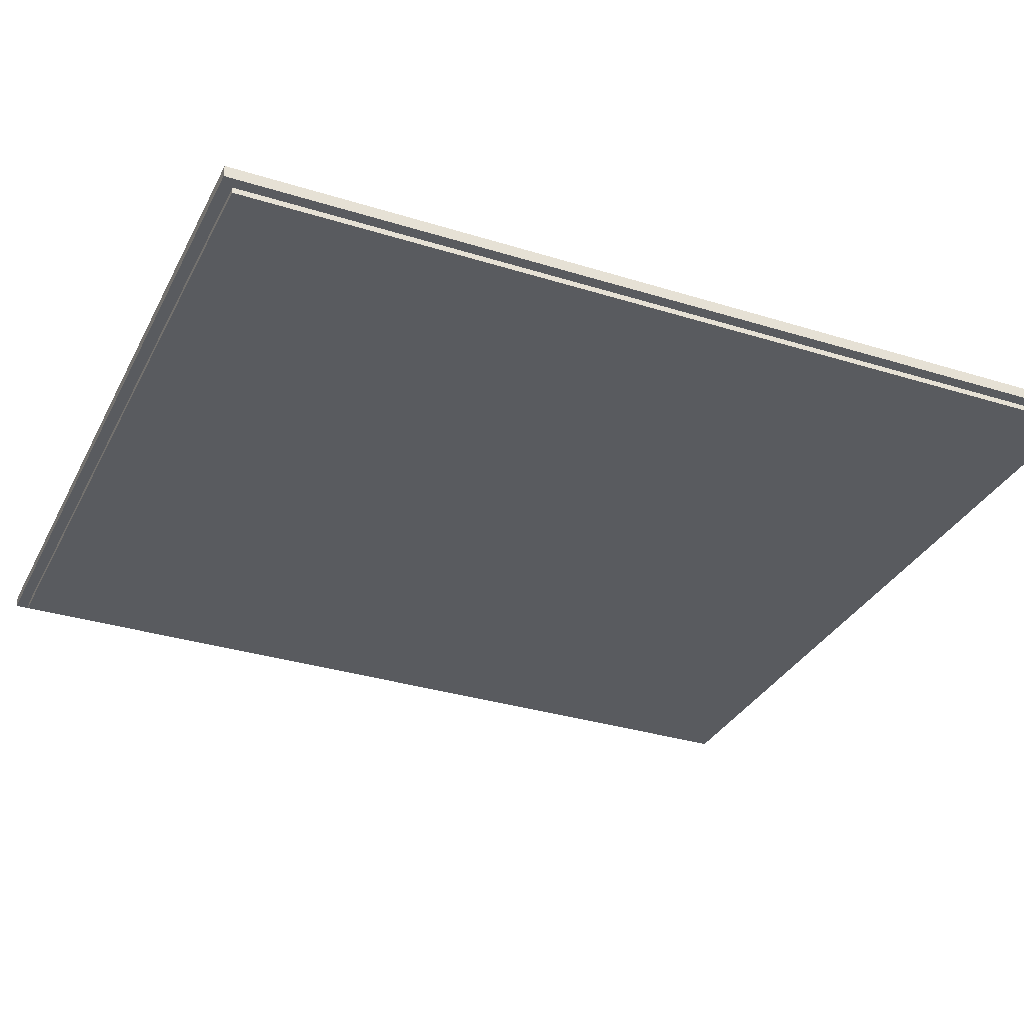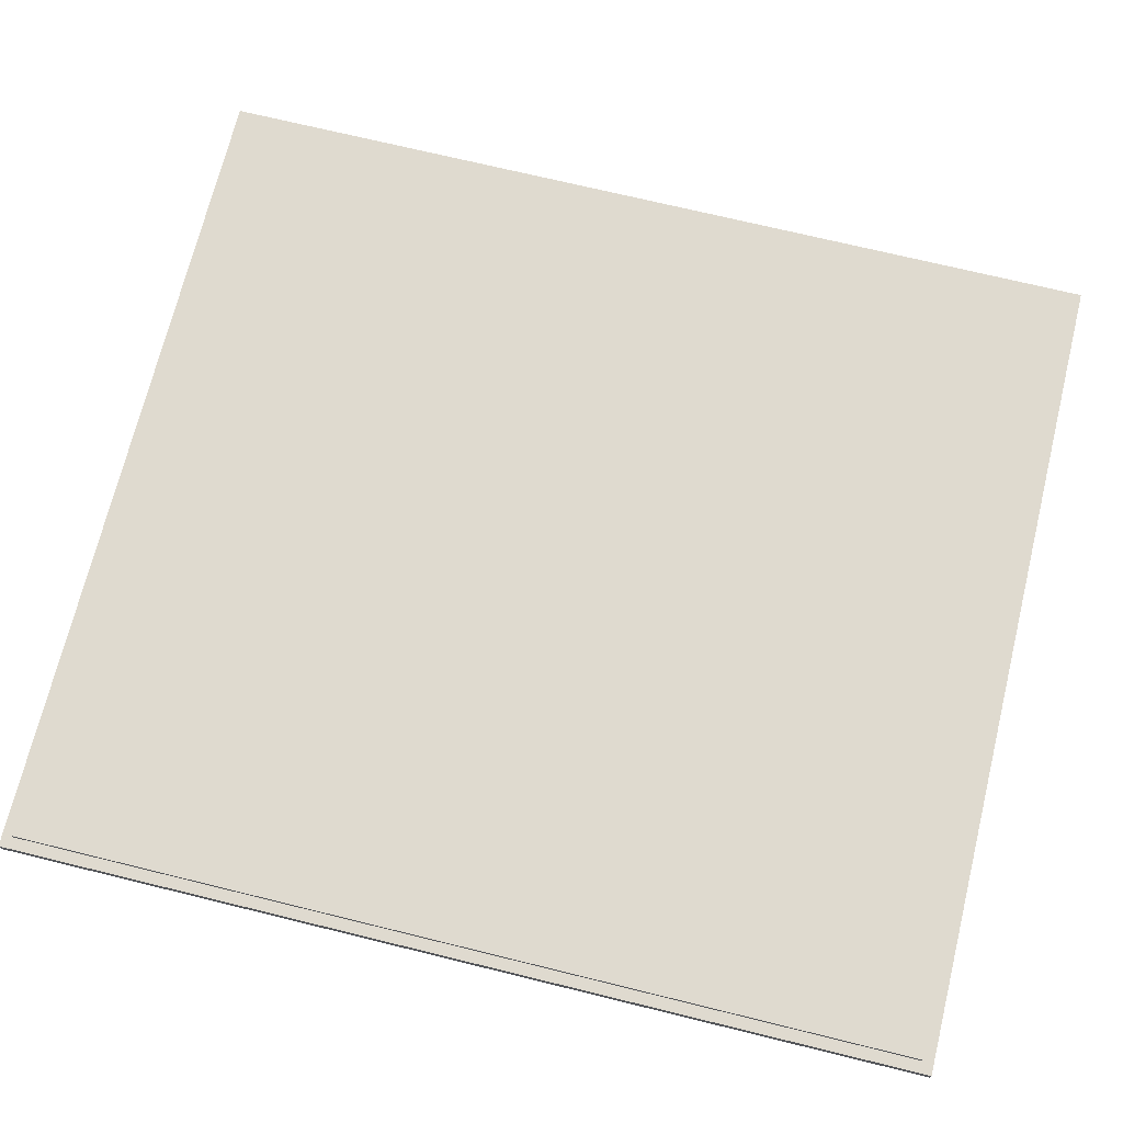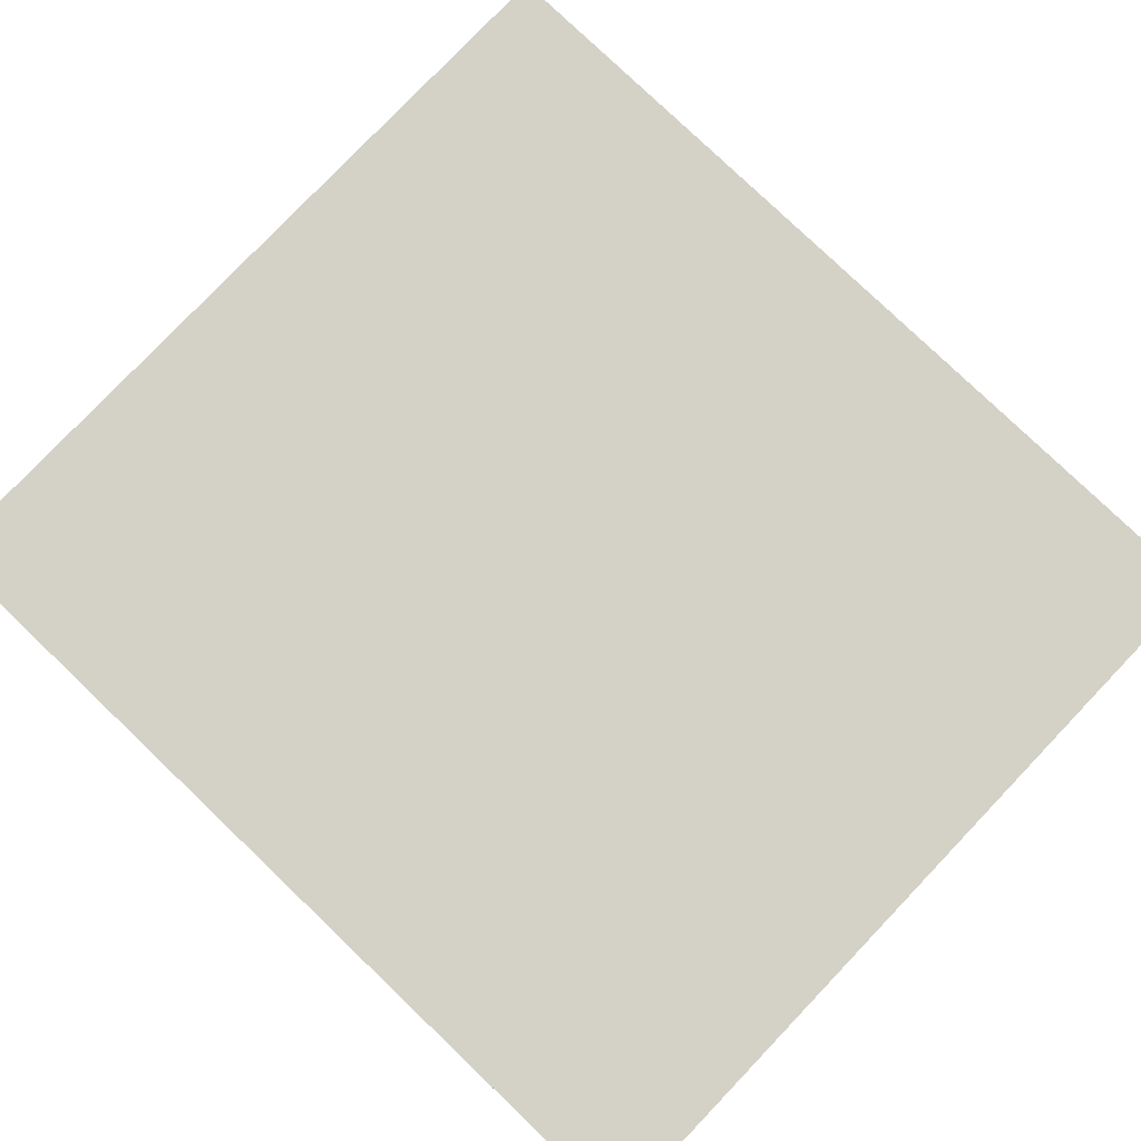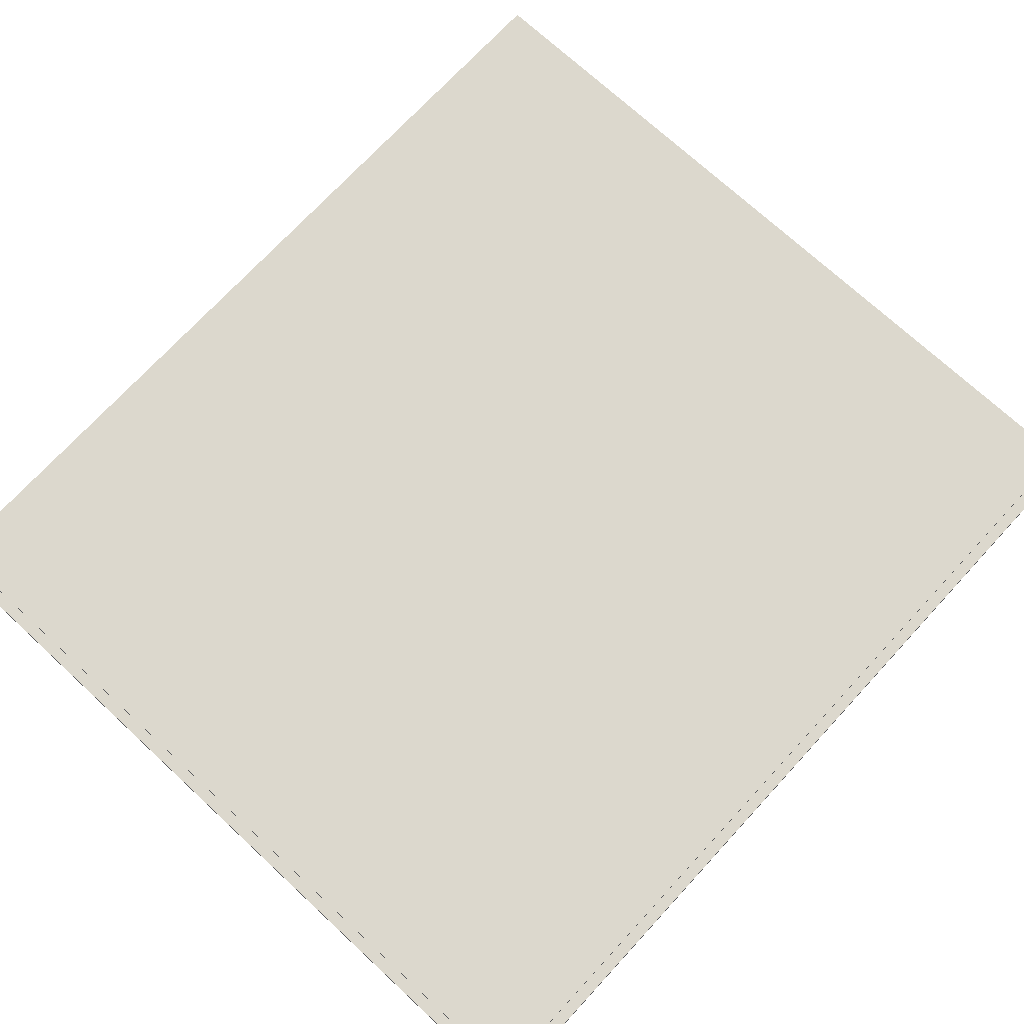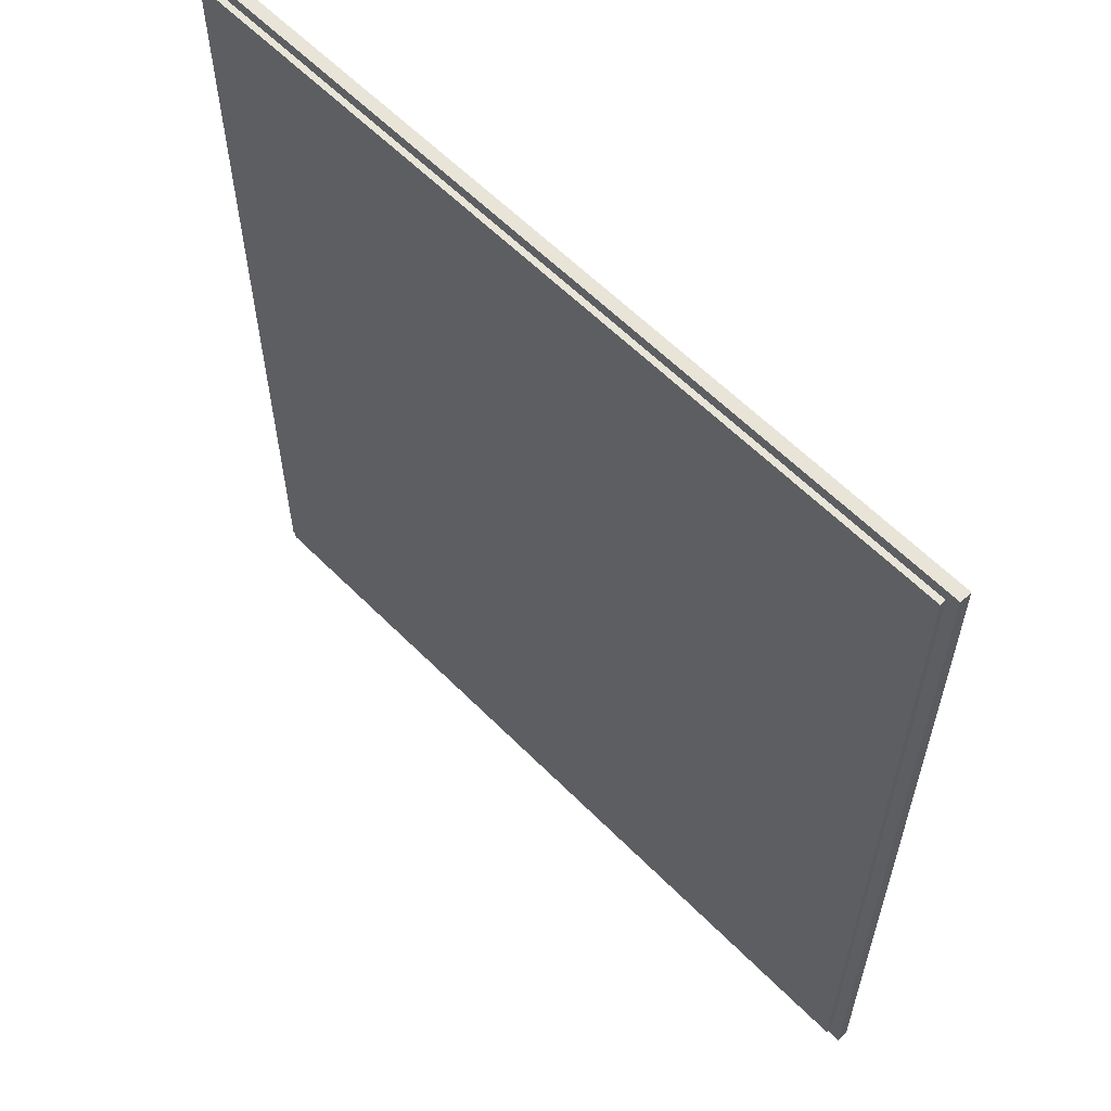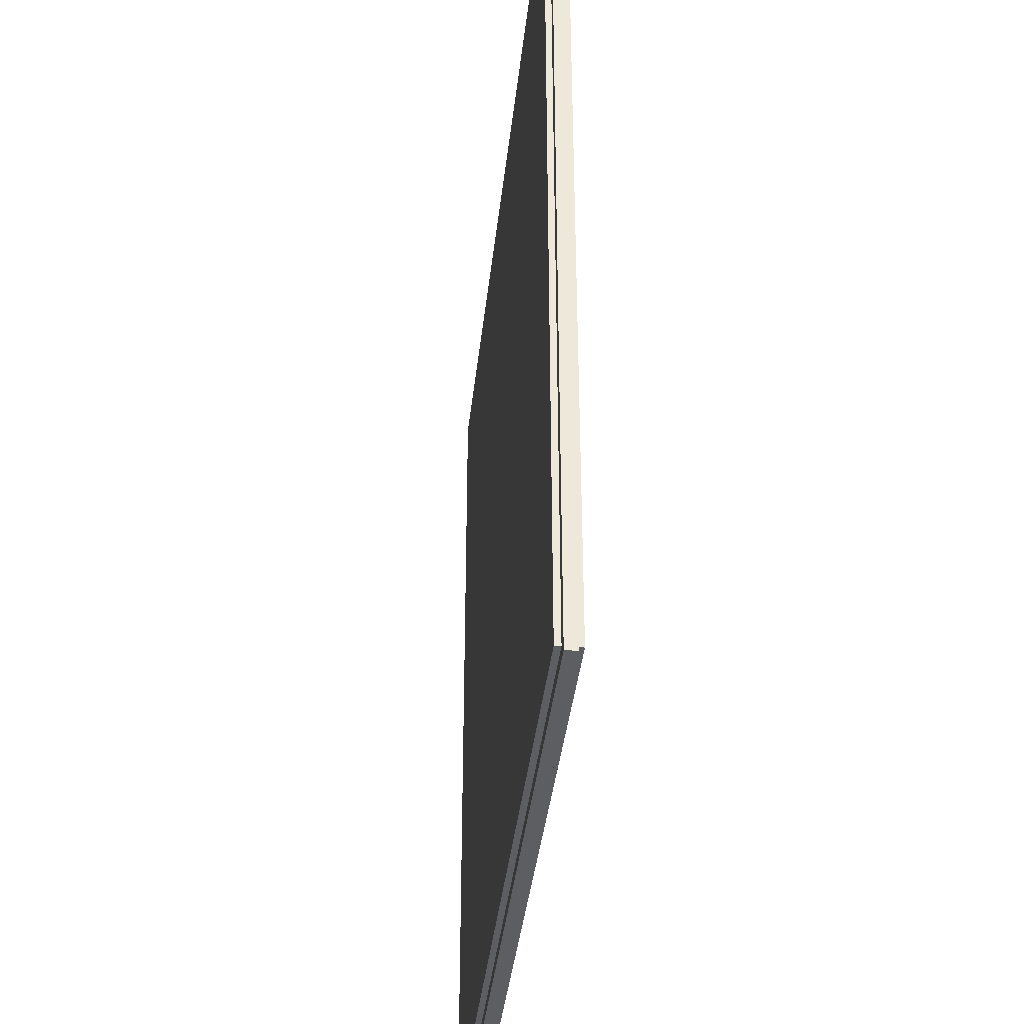
<metadata>
{"format":"obj","ext":"obj","renderer":"f3d","projection":"perspective","resolution":1024,"background":"white","views":[{"elev":-32.5,"azim":-113.5,"up":"+Y"},{"elev":70.9,"azim":-76.2,"up":"+Y"},{"elev":79.8,"azim":133.7,"up":"+Y"},{"elev":72.6,"azim":42.7,"up":"+Y"},{"elev":60.2,"azim":45.7,"up":"+Z"},{"elev":-38.5,"azim":83.9,"up":"+Z"}]}
</metadata>
<code>
o top_boards2/top_boards/mesh41/mesh41-geometry#mesh41-geometry
v 0.00406 0.3459 -0.4198
v 0.7524 0.3513 -0.4198
v 0.7524 0.3459 -0.4198
v 0.00406 0.3513 -0.4198
v 0.7524 0.3459 0.4105
v 0.00406 0.3459 0.4105
v -0.006864 0.3513 -0.4307
v 0.7524 0.3513 0.4105
v 0.00406 0.3513 0.4105
v 0.7633 0.3513 -0.4307
v -0.006864 0.3513 -0.4198
v 0.7633 0.3513 0.4105
v 0.7633 0.3513 -0.4198
v -0.006864 0.3623 -0.4307
v -0.006864 0.3513 0.4215
v -0.006864 0.3513 0.4105
v 0.7633 0.3623 -0.4198
v 0.7633 0.3623 -0.4307
v -0.006864 0.3623 -0.4198
v 0.7633 0.3623 0.4105
v 0.7633 0.3513 0.4215
v 0.7524 0.3623 -0.4198
v 0.00406 0.3623 -0.4198
v -0.006864 0.3623 0.4105
v -0.006864 0.3623 0.4215
v 0.7524 0.3623 0.4105
v 0.00406 0.3623 0.4105
v 0.7633 0.3623 0.4215
v 0.7524 0.3677 -0.4198
v 0.00406 0.3677 -0.4198
v 0.00406 0.3677 0.4105
v 0.7524 0.3677 0.4105
f 1 2 3
f 2 1 4
f 3 2 1
f 4 1 2
f 2 5 3
f 3 5 2
f 3 6 1
f 1 6 3
f 6 4 1
f 1 4 6
f 2 7 4
f 4 7 2
f 8 4 2
f 2 4 8
f 5 2 8
f 8 2 5
f 6 3 5
f 5 3 6
f 4 6 9
f 9 6 4
f 2 10 7
f 7 10 2
f 4 7 11
f 11 7 4
f 4 8 9
f 9 8 4
f 2 12 8
f 8 12 2
f 8 6 5
f 5 6 8
f 6 8 9
f 9 8 6
f 9 11 4
f 4 11 9
f 10 2 13
f 13 2 10
f 10 14 7
f 7 14 10
f 11 14 7
f 7 14 11
f 8 15 9
f 9 15 8
f 12 2 13
f 13 2 12
f 12 15 8
f 8 15 12
f 11 9 16
f 16 9 11
f 10 17 13
f 13 17 10
f 14 10 18
f 18 10 14
f 14 11 19
f 19 11 14
f 9 15 16
f 16 15 9
f 13 20 12
f 12 20 13
f 15 12 21
f 21 12 15
f 19 11 16
f 16 11 19
f 17 10 18
f 18 10 17
f 13 17 20
f 20 17 13
f 18 22 14
f 14 22 18
f 14 23 19
f 19 23 14
f 24 16 15
f 15 16 24
f 12 20 21
f 21 20 12
f 21 25 15
f 15 25 21
f 19 16 24
f 24 16 19
f 22 18 17
f 17 18 22
f 17 26 20
f 20 26 17
f 14 22 23
f 23 22 14
f 19 27 23
f 23 27 19
f 24 15 25
f 25 15 24
f 21 20 28
f 28 20 21
f 25 21 28
f 28 21 25
f 27 19 24
f 24 19 27
f 26 17 22
f 22 17 26
f 26 28 20
f 20 28 26
f 23 29 22
f 22 29 23
f 22 27 23
f 23 27 22
f 27 30 23
f 23 30 27
f 25 27 24
f 24 27 25
f 28 26 25
f 25 26 28
f 27 22 26
f 26 22 27
f 29 26 22
f 22 26 29
f 29 23 30
f 30 23 29
f 30 27 31
f 31 27 30
f 25 26 27
f 27 26 25
f 32 27 26
f 26 27 32
f 26 29 32
f 32 29 26
f 30 32 29
f 29 32 30
f 27 32 31
f 31 32 27
f 32 30 31
f 31 30 32

</code>
